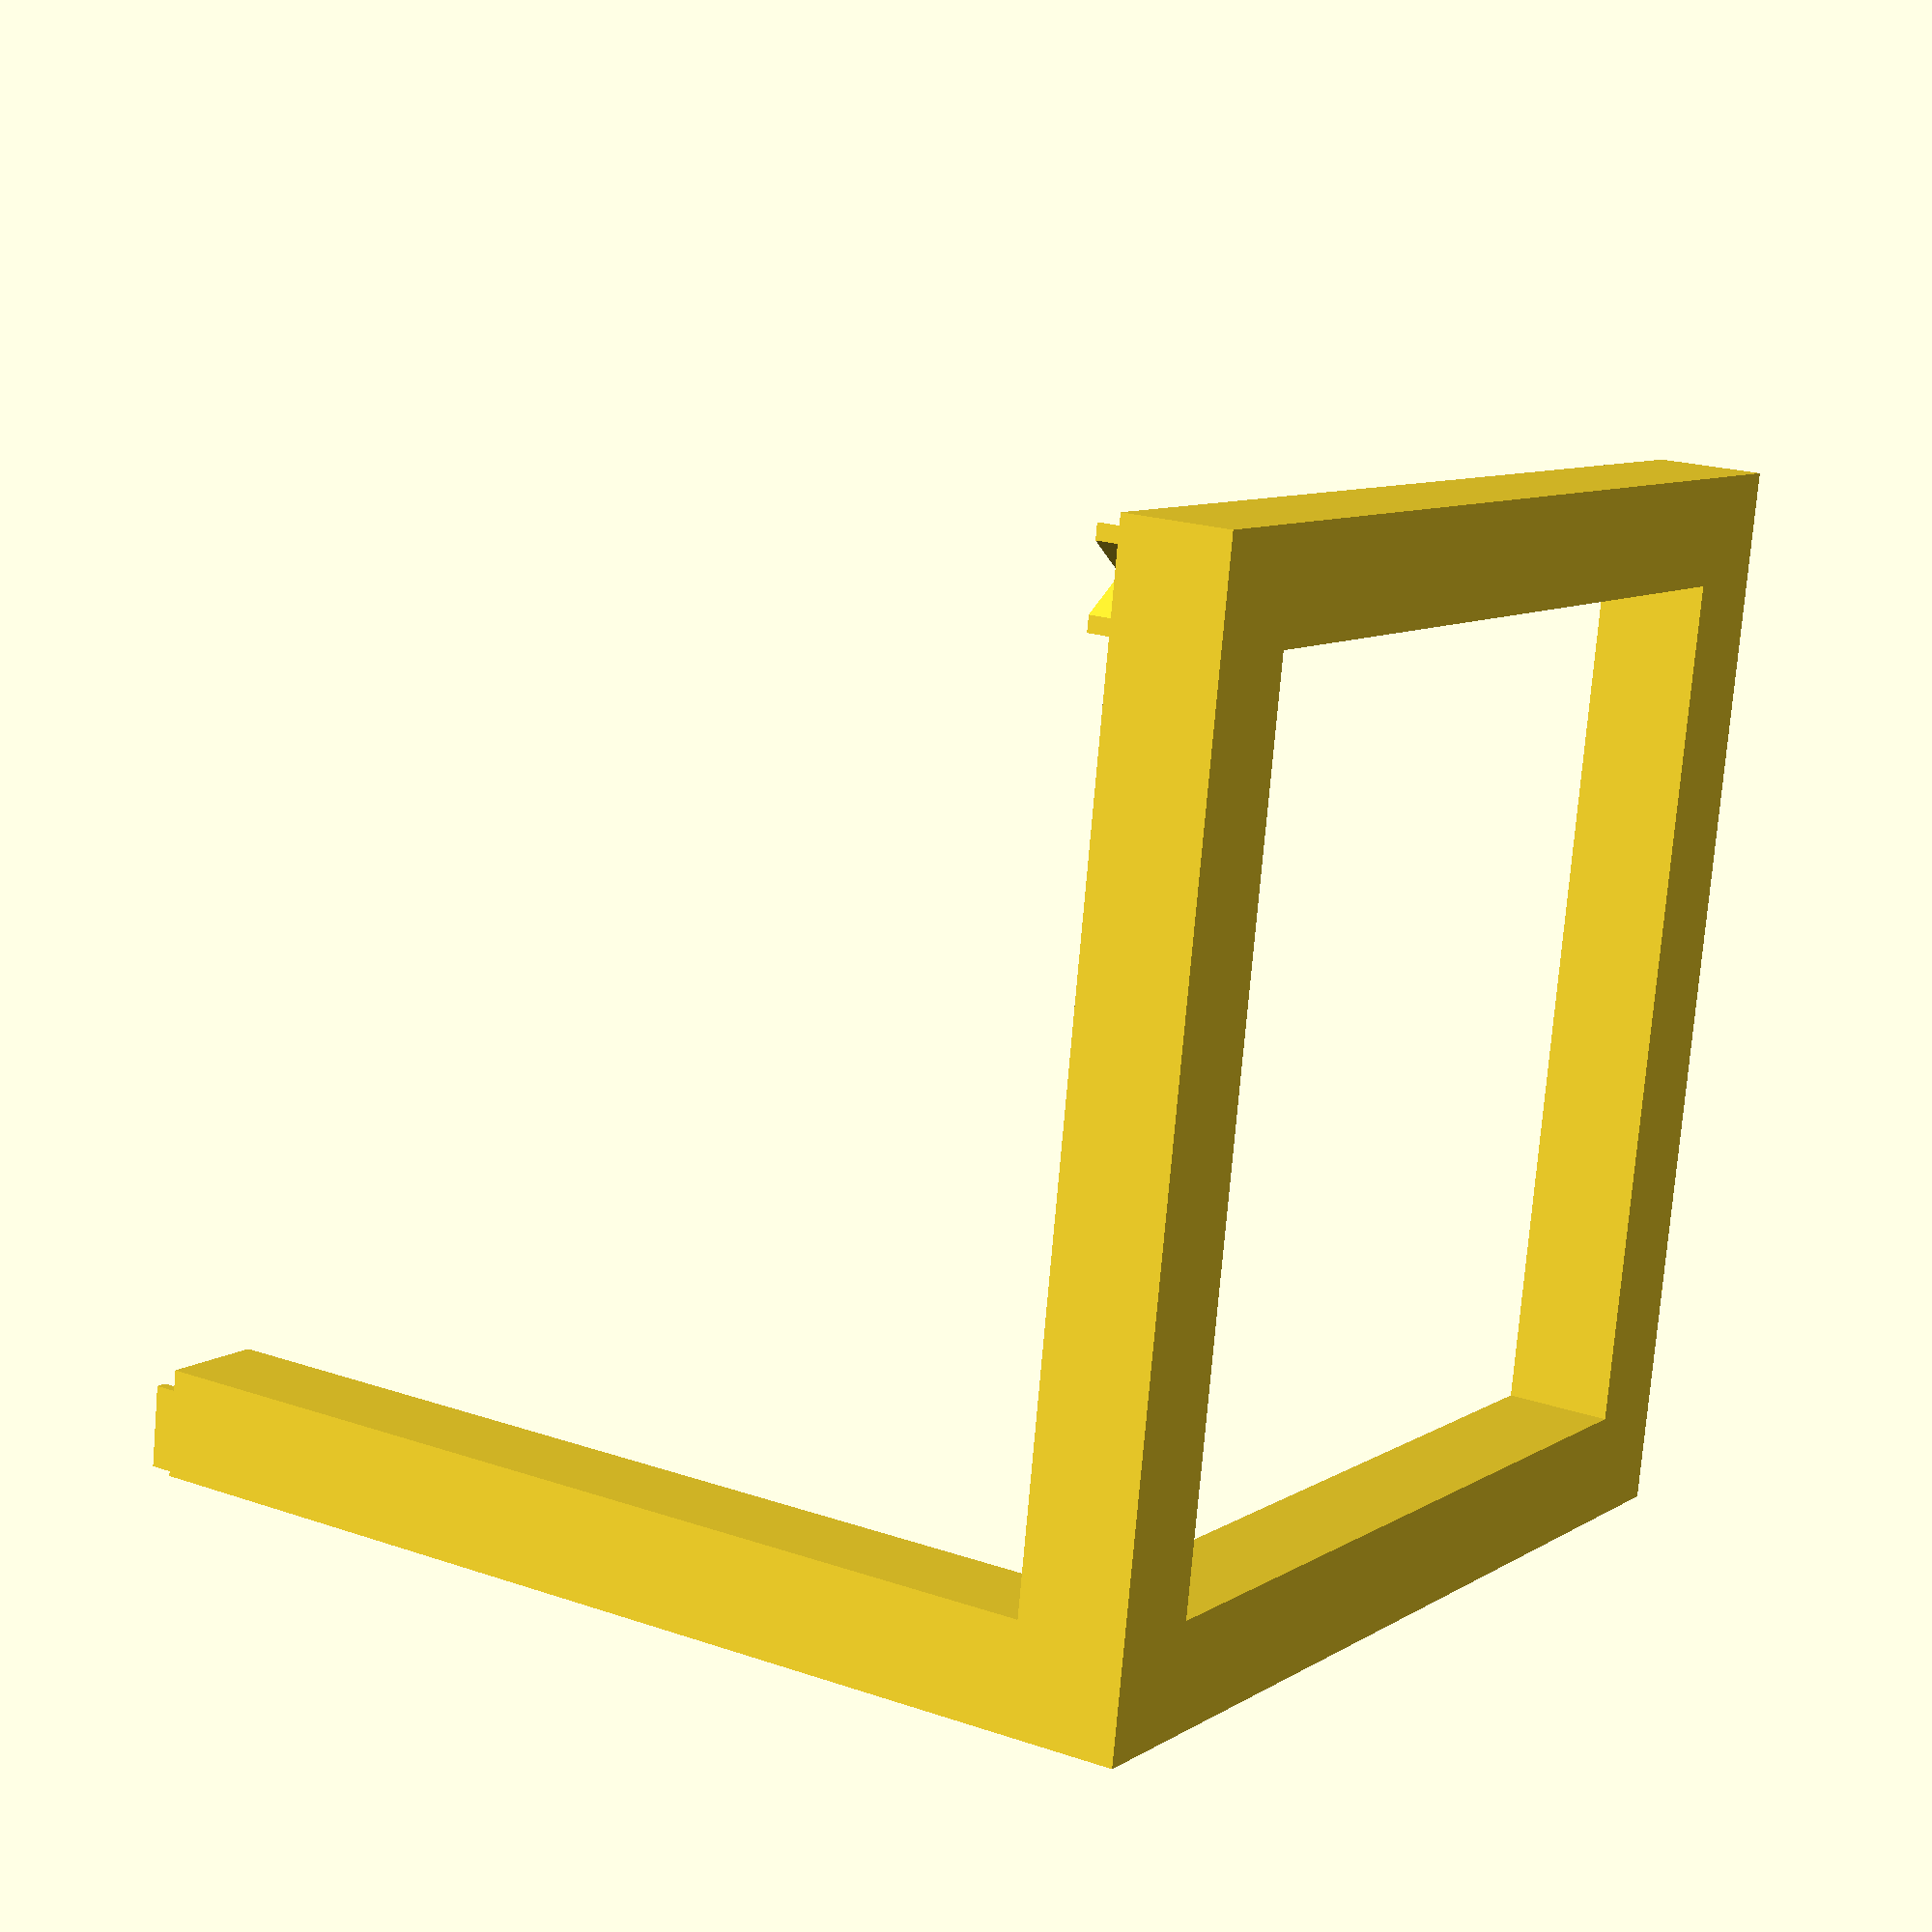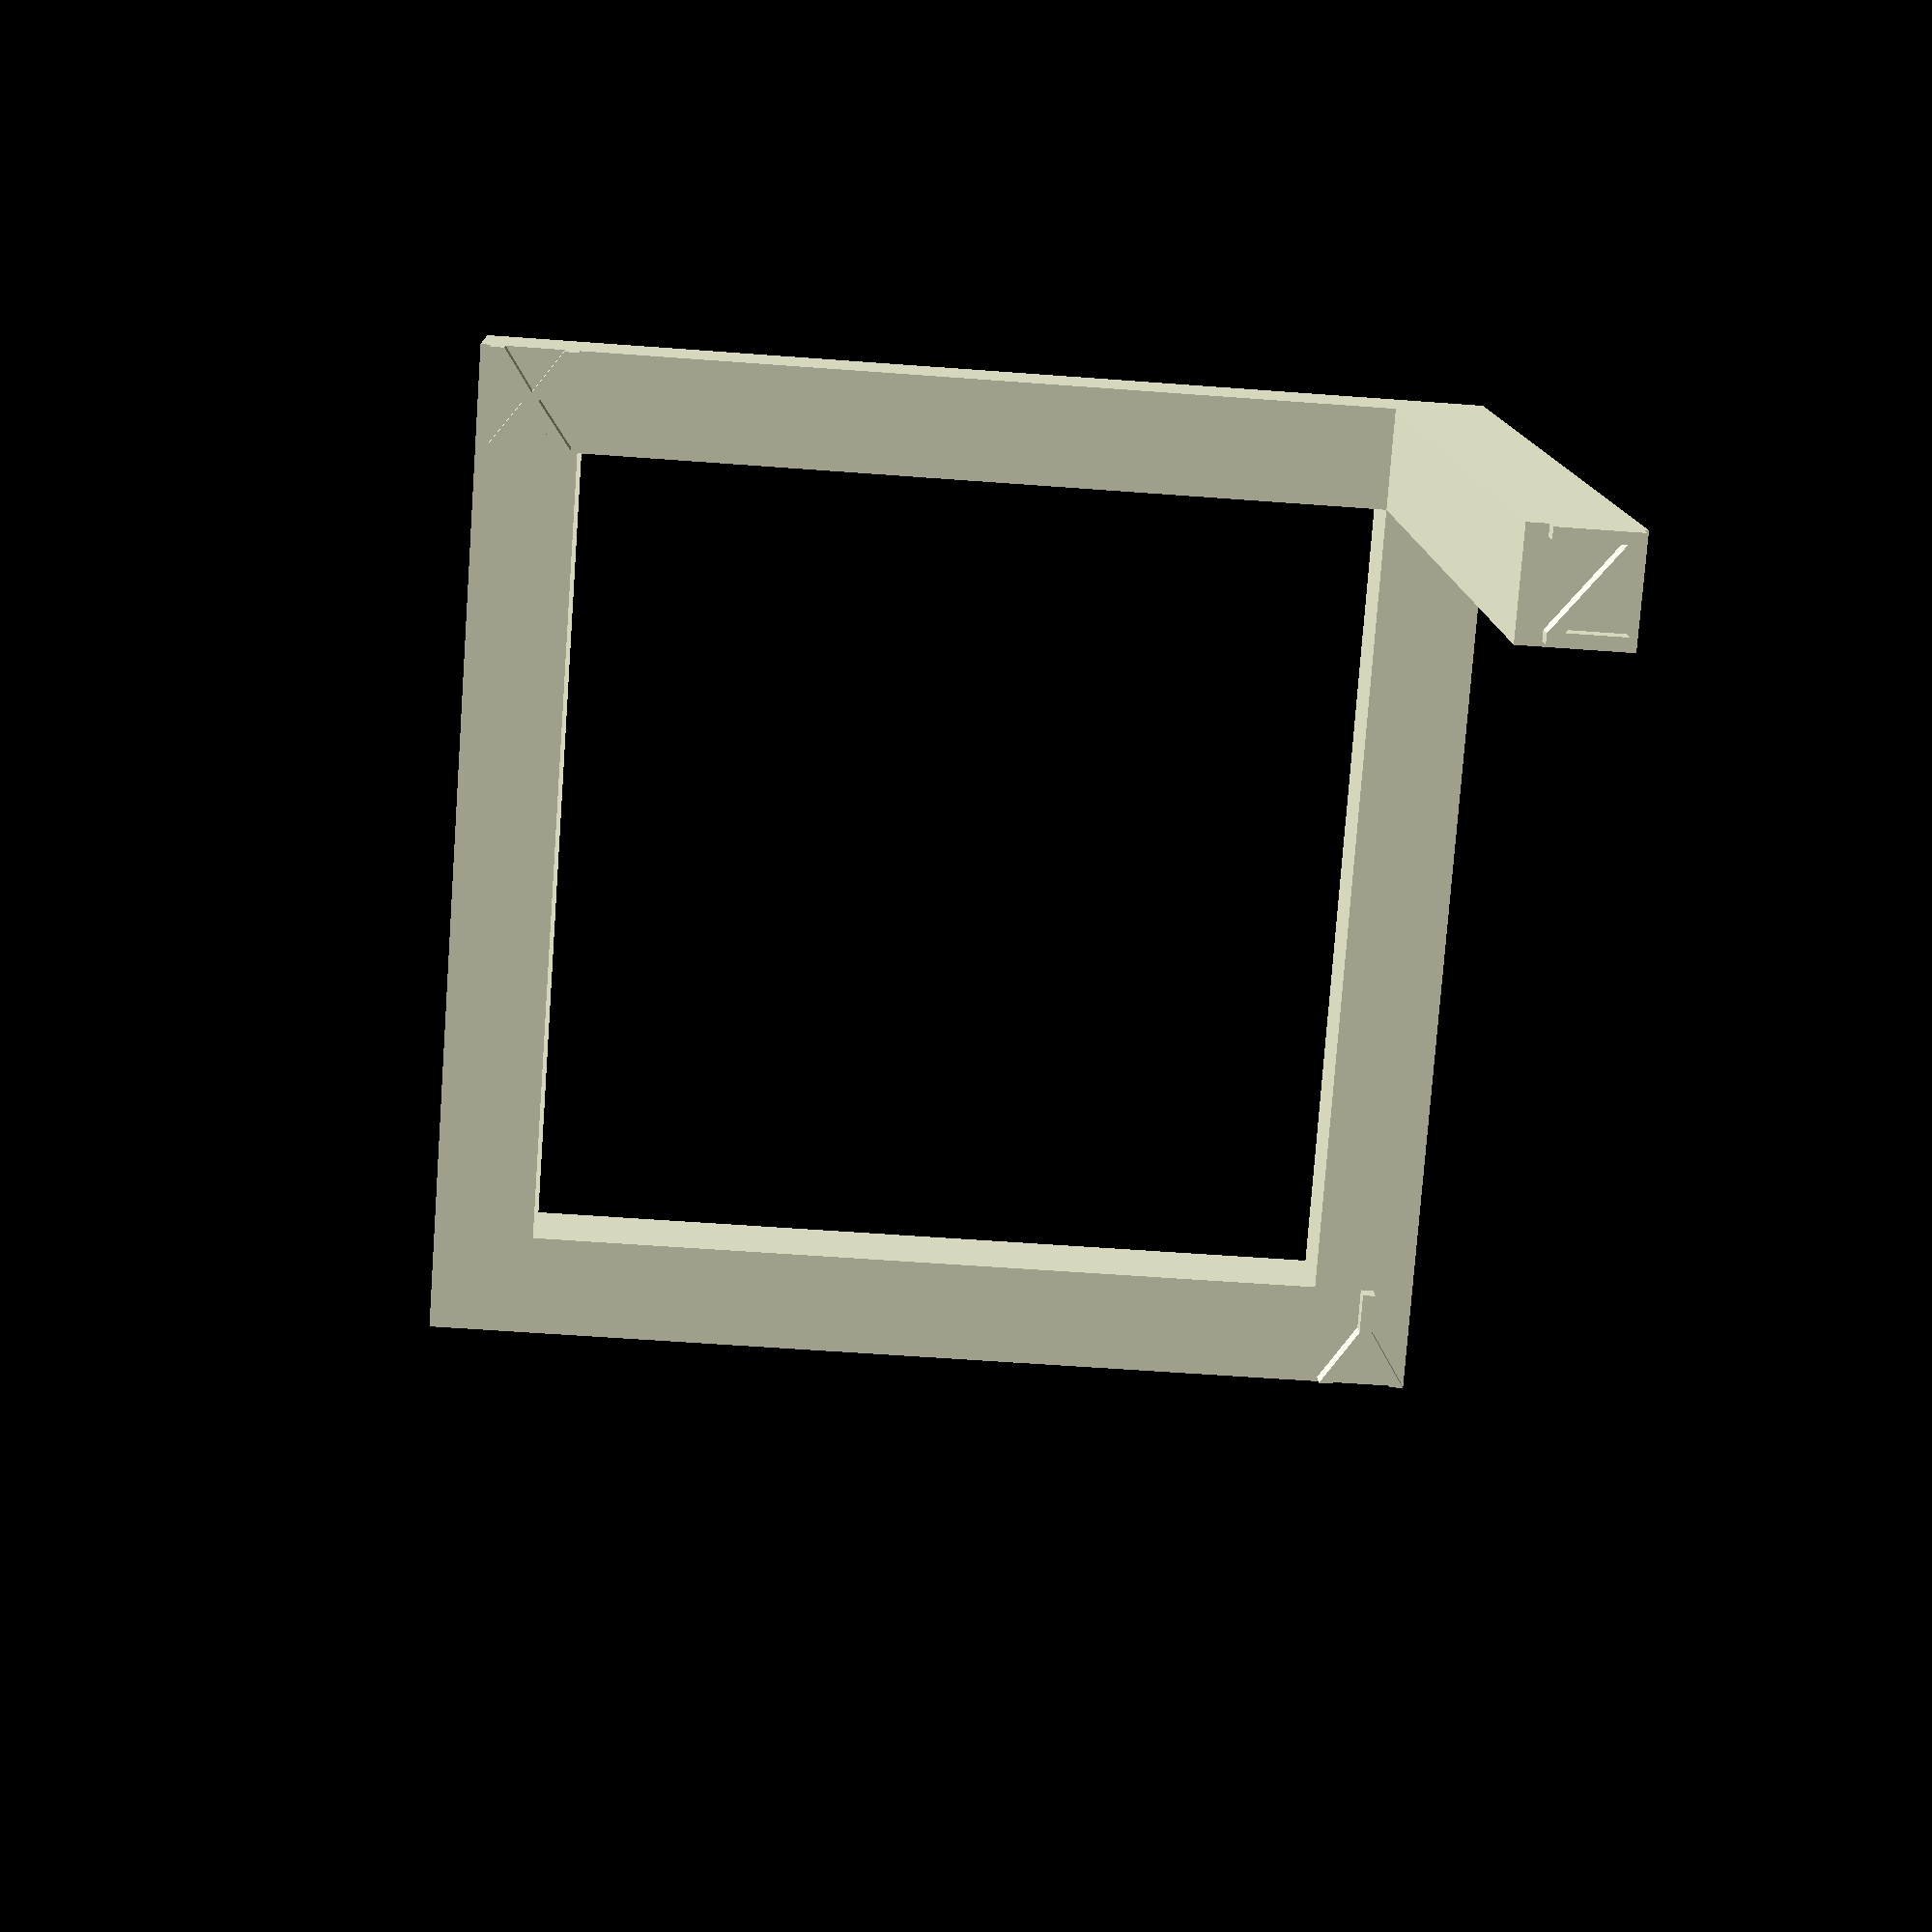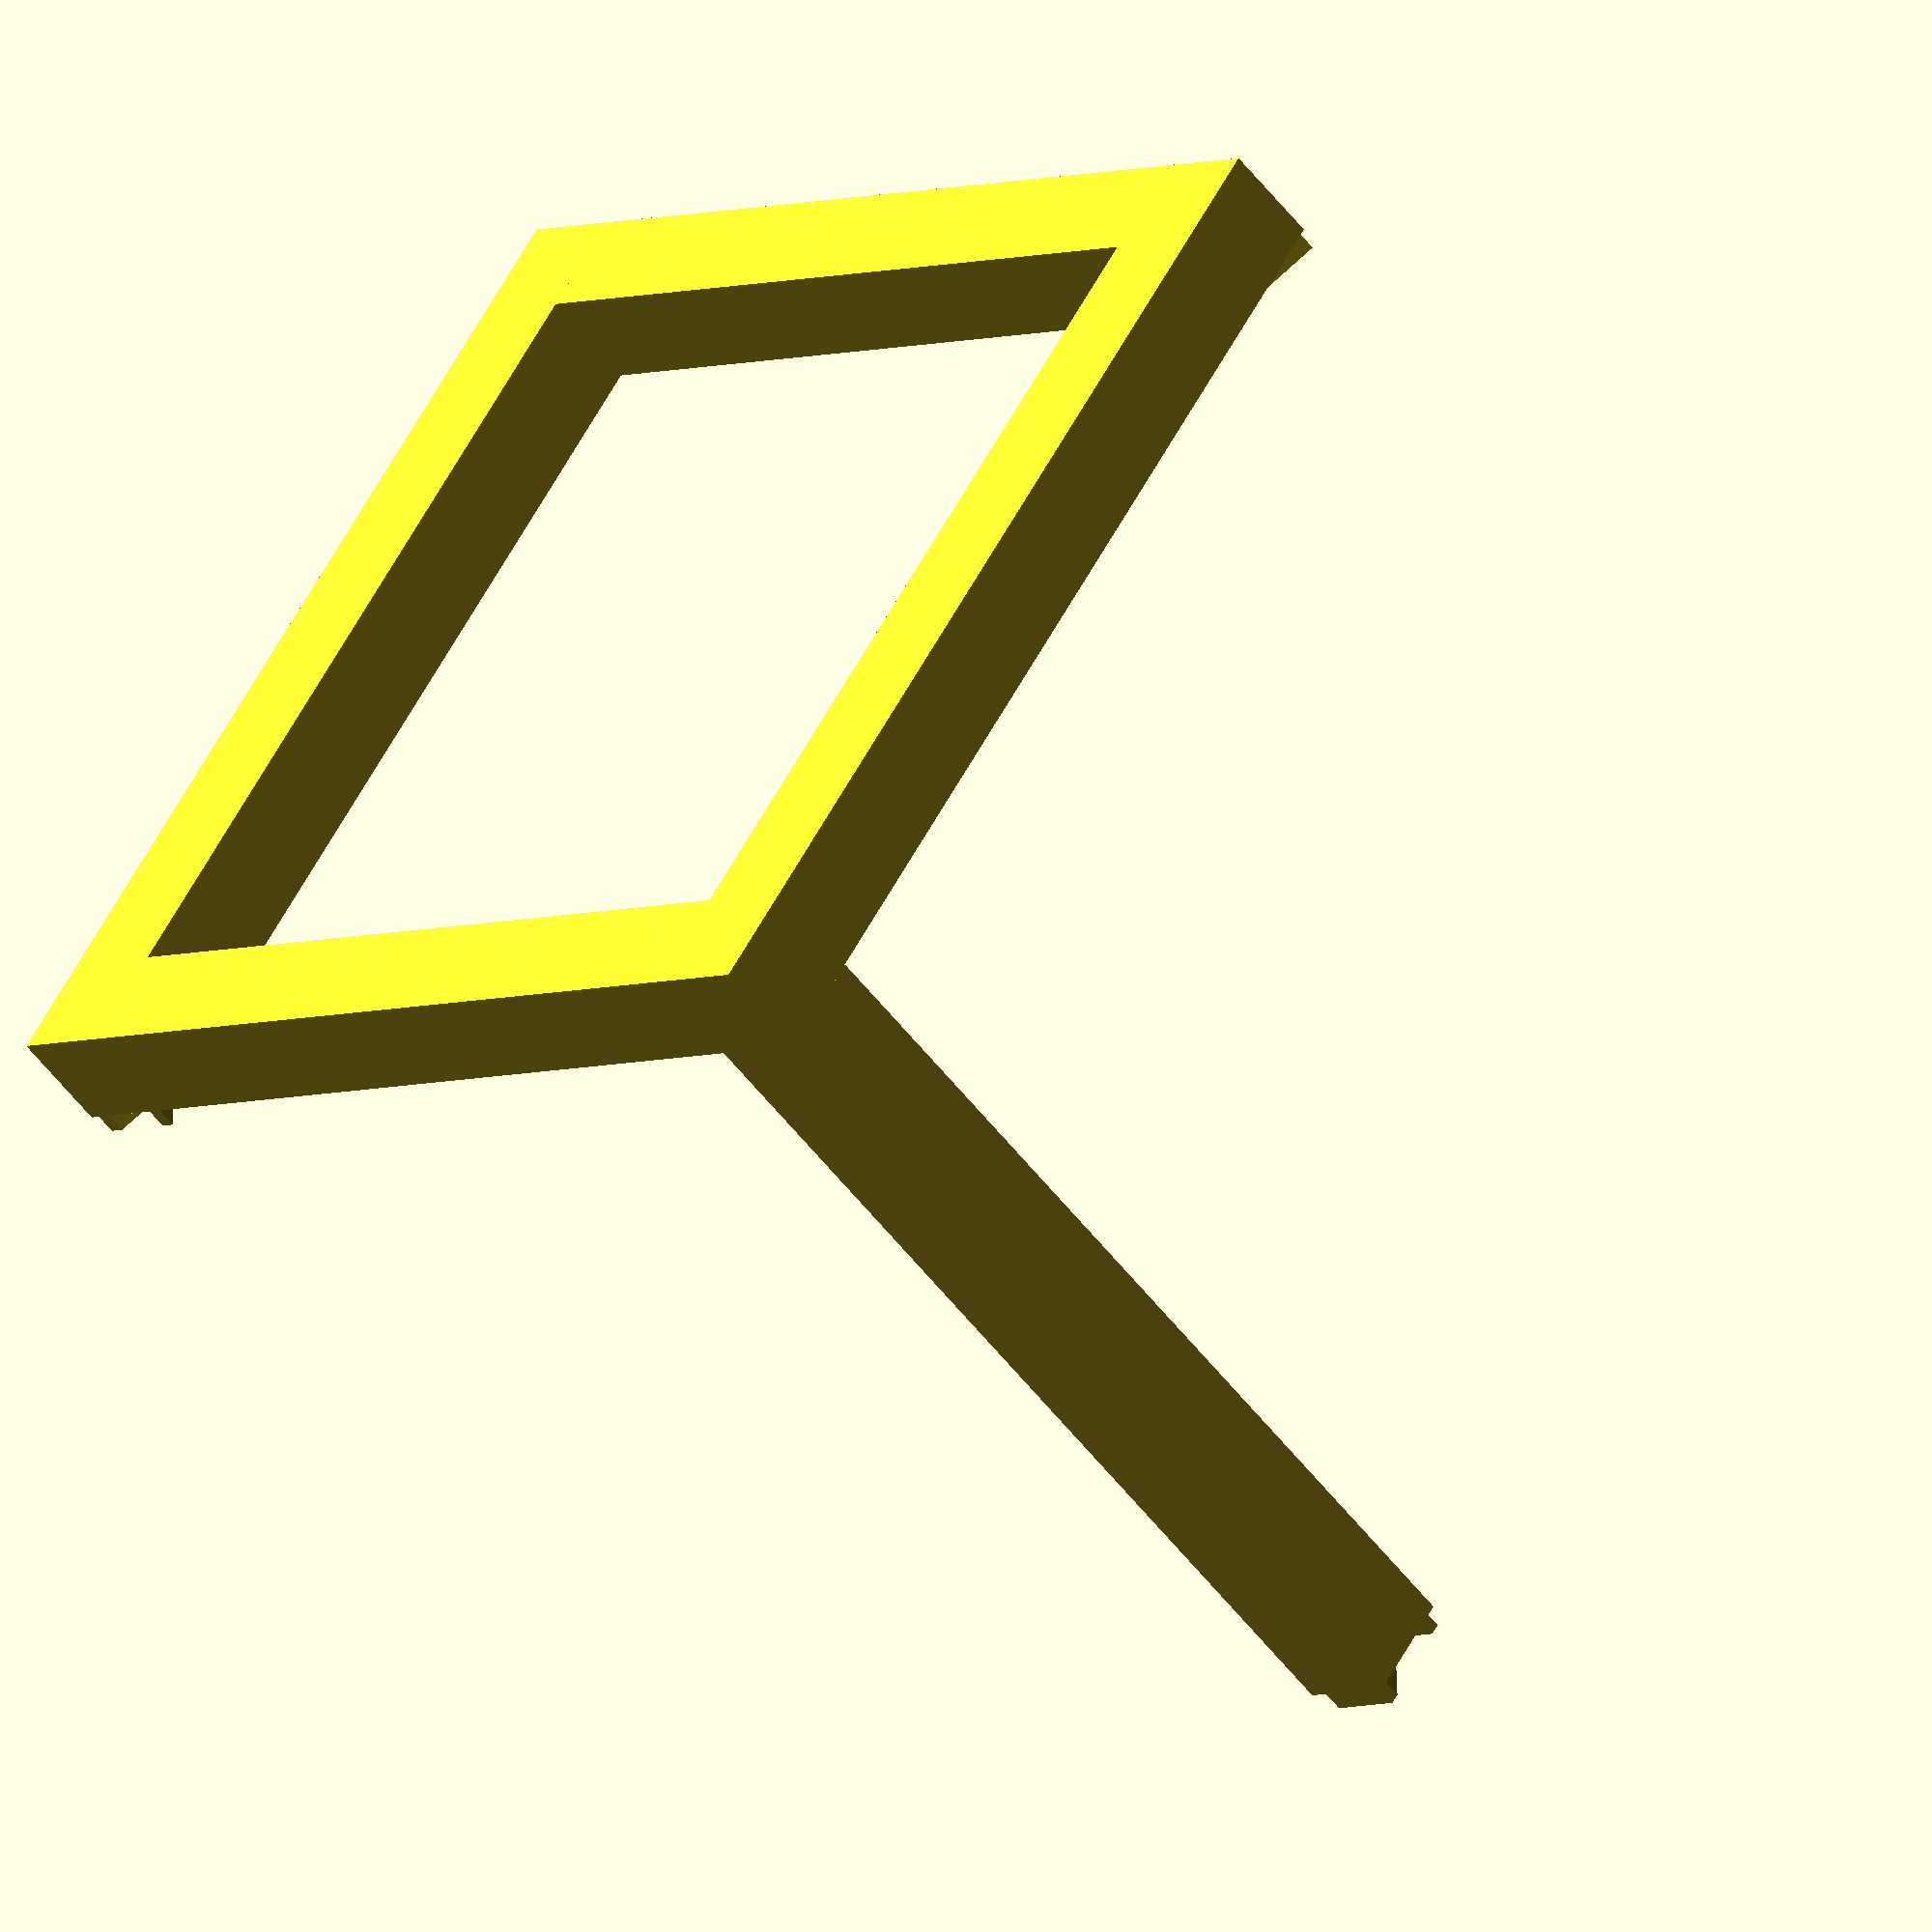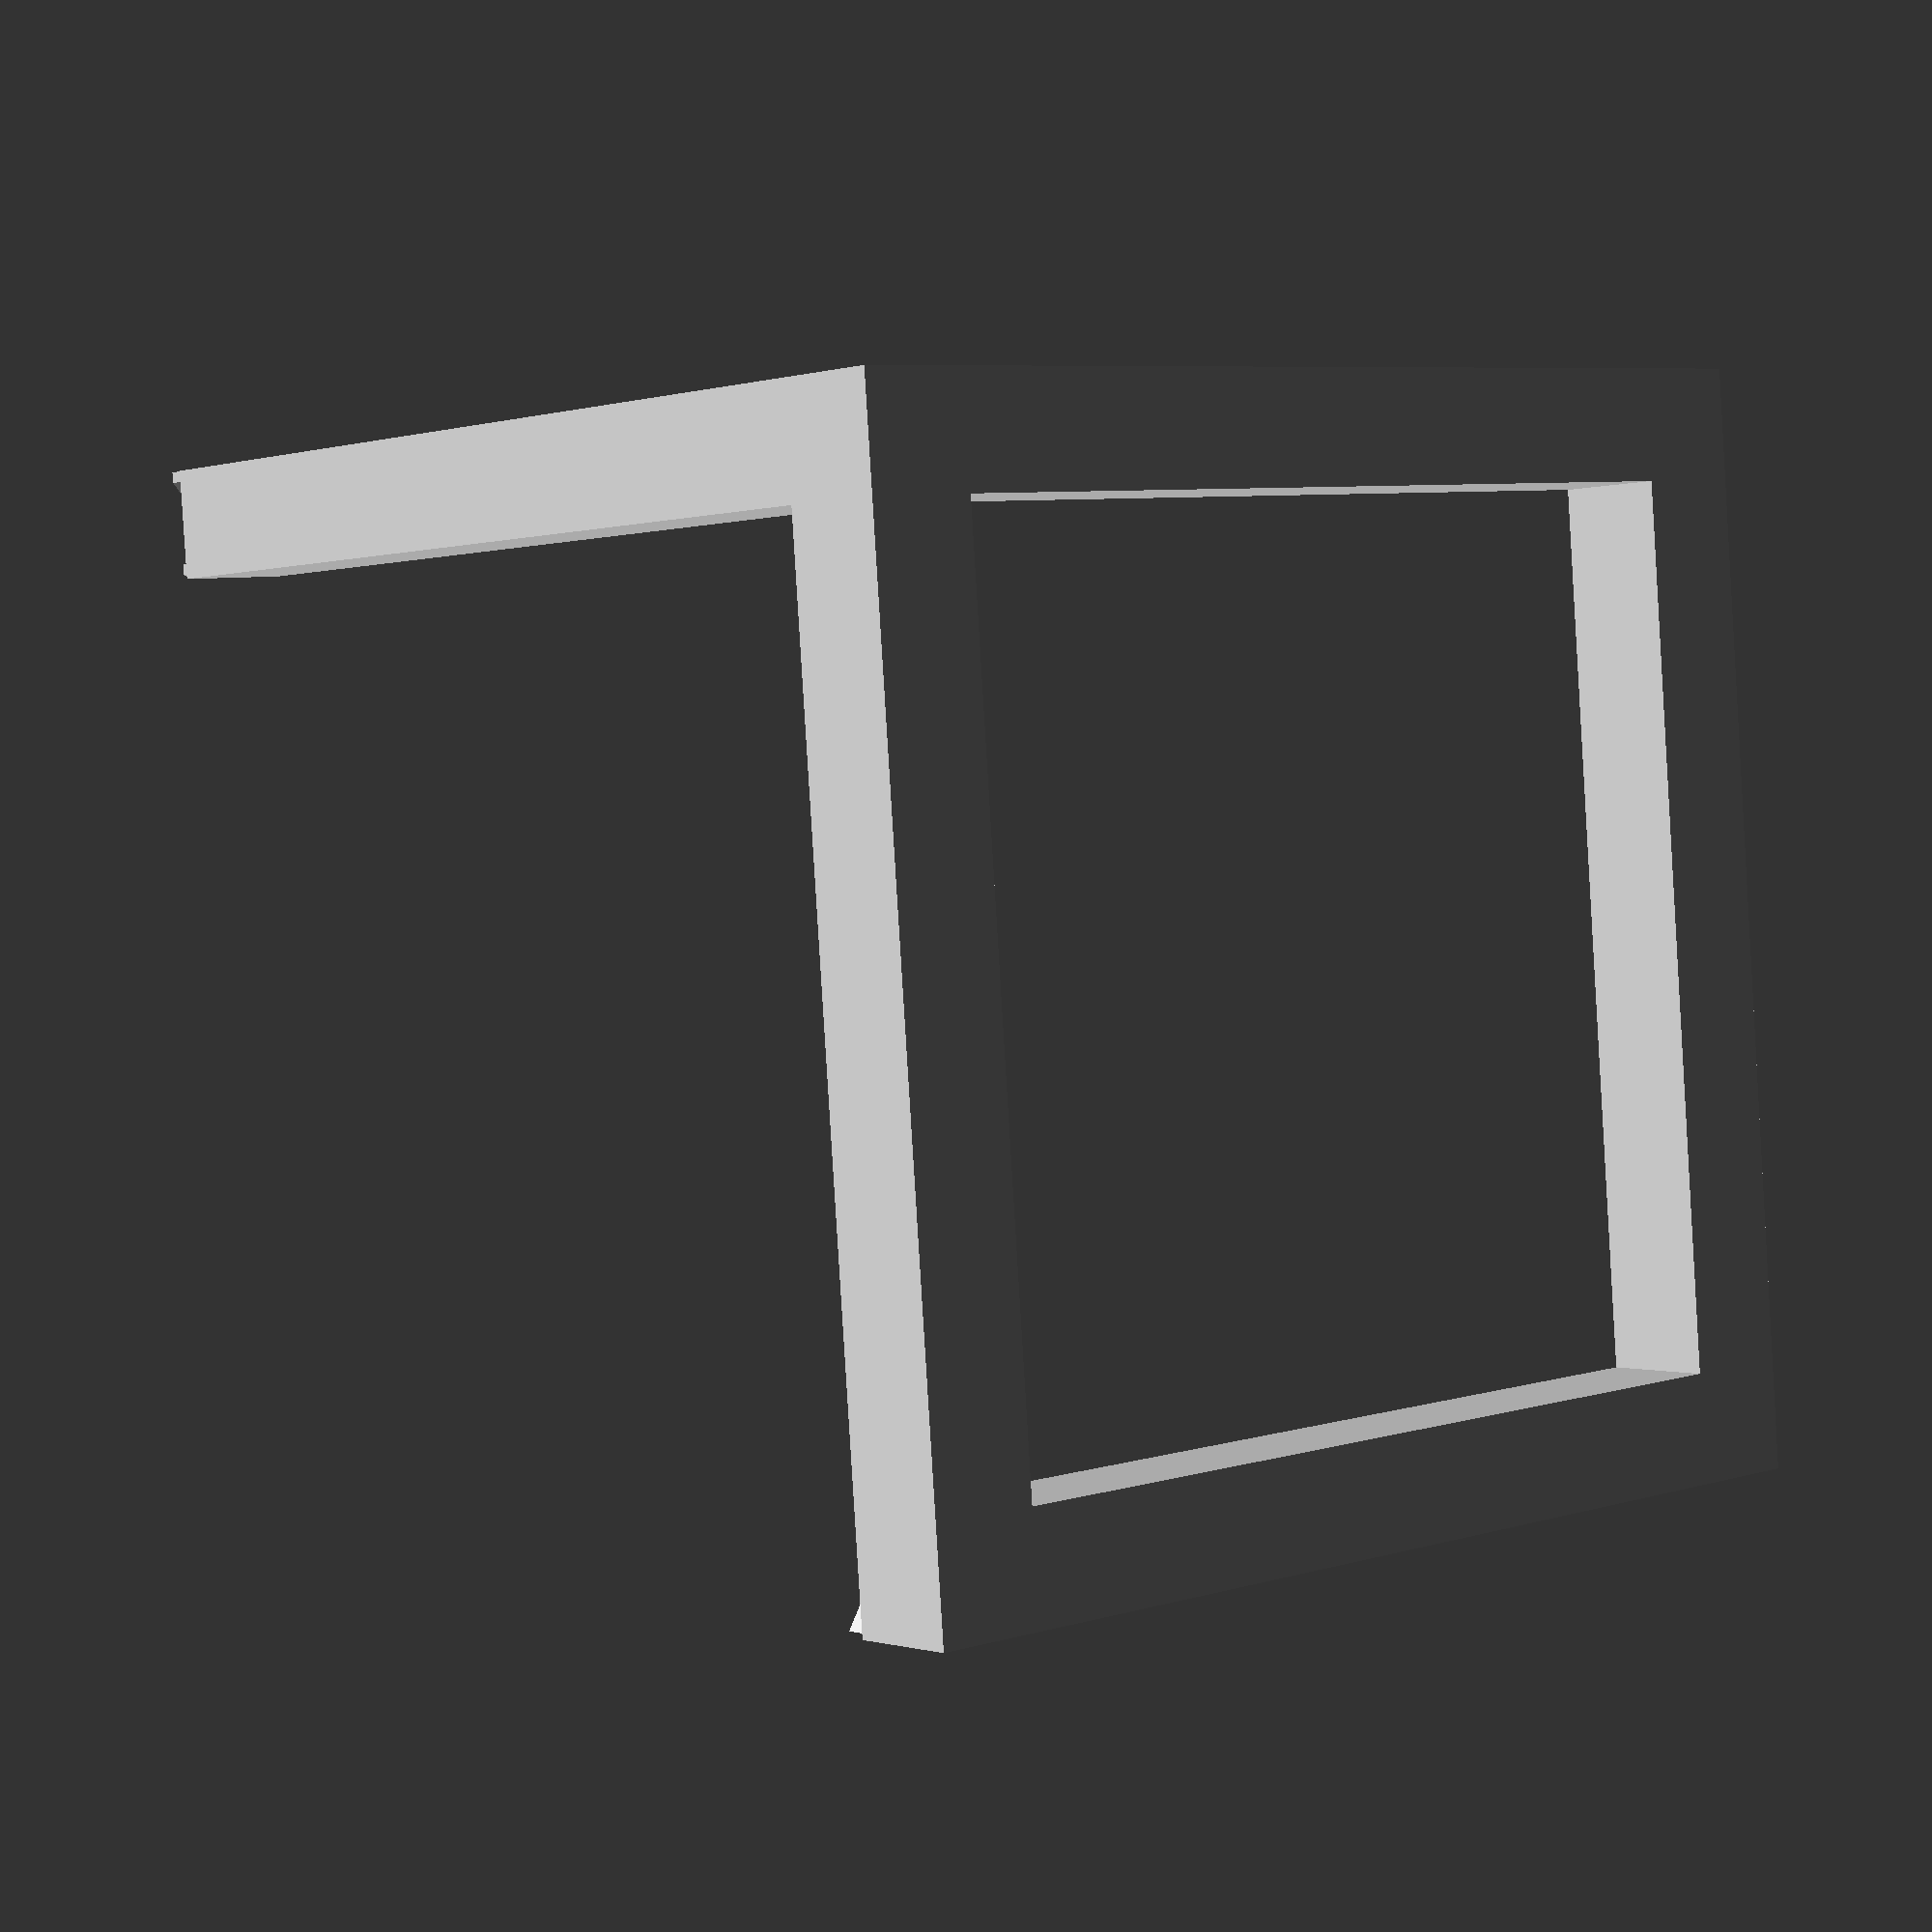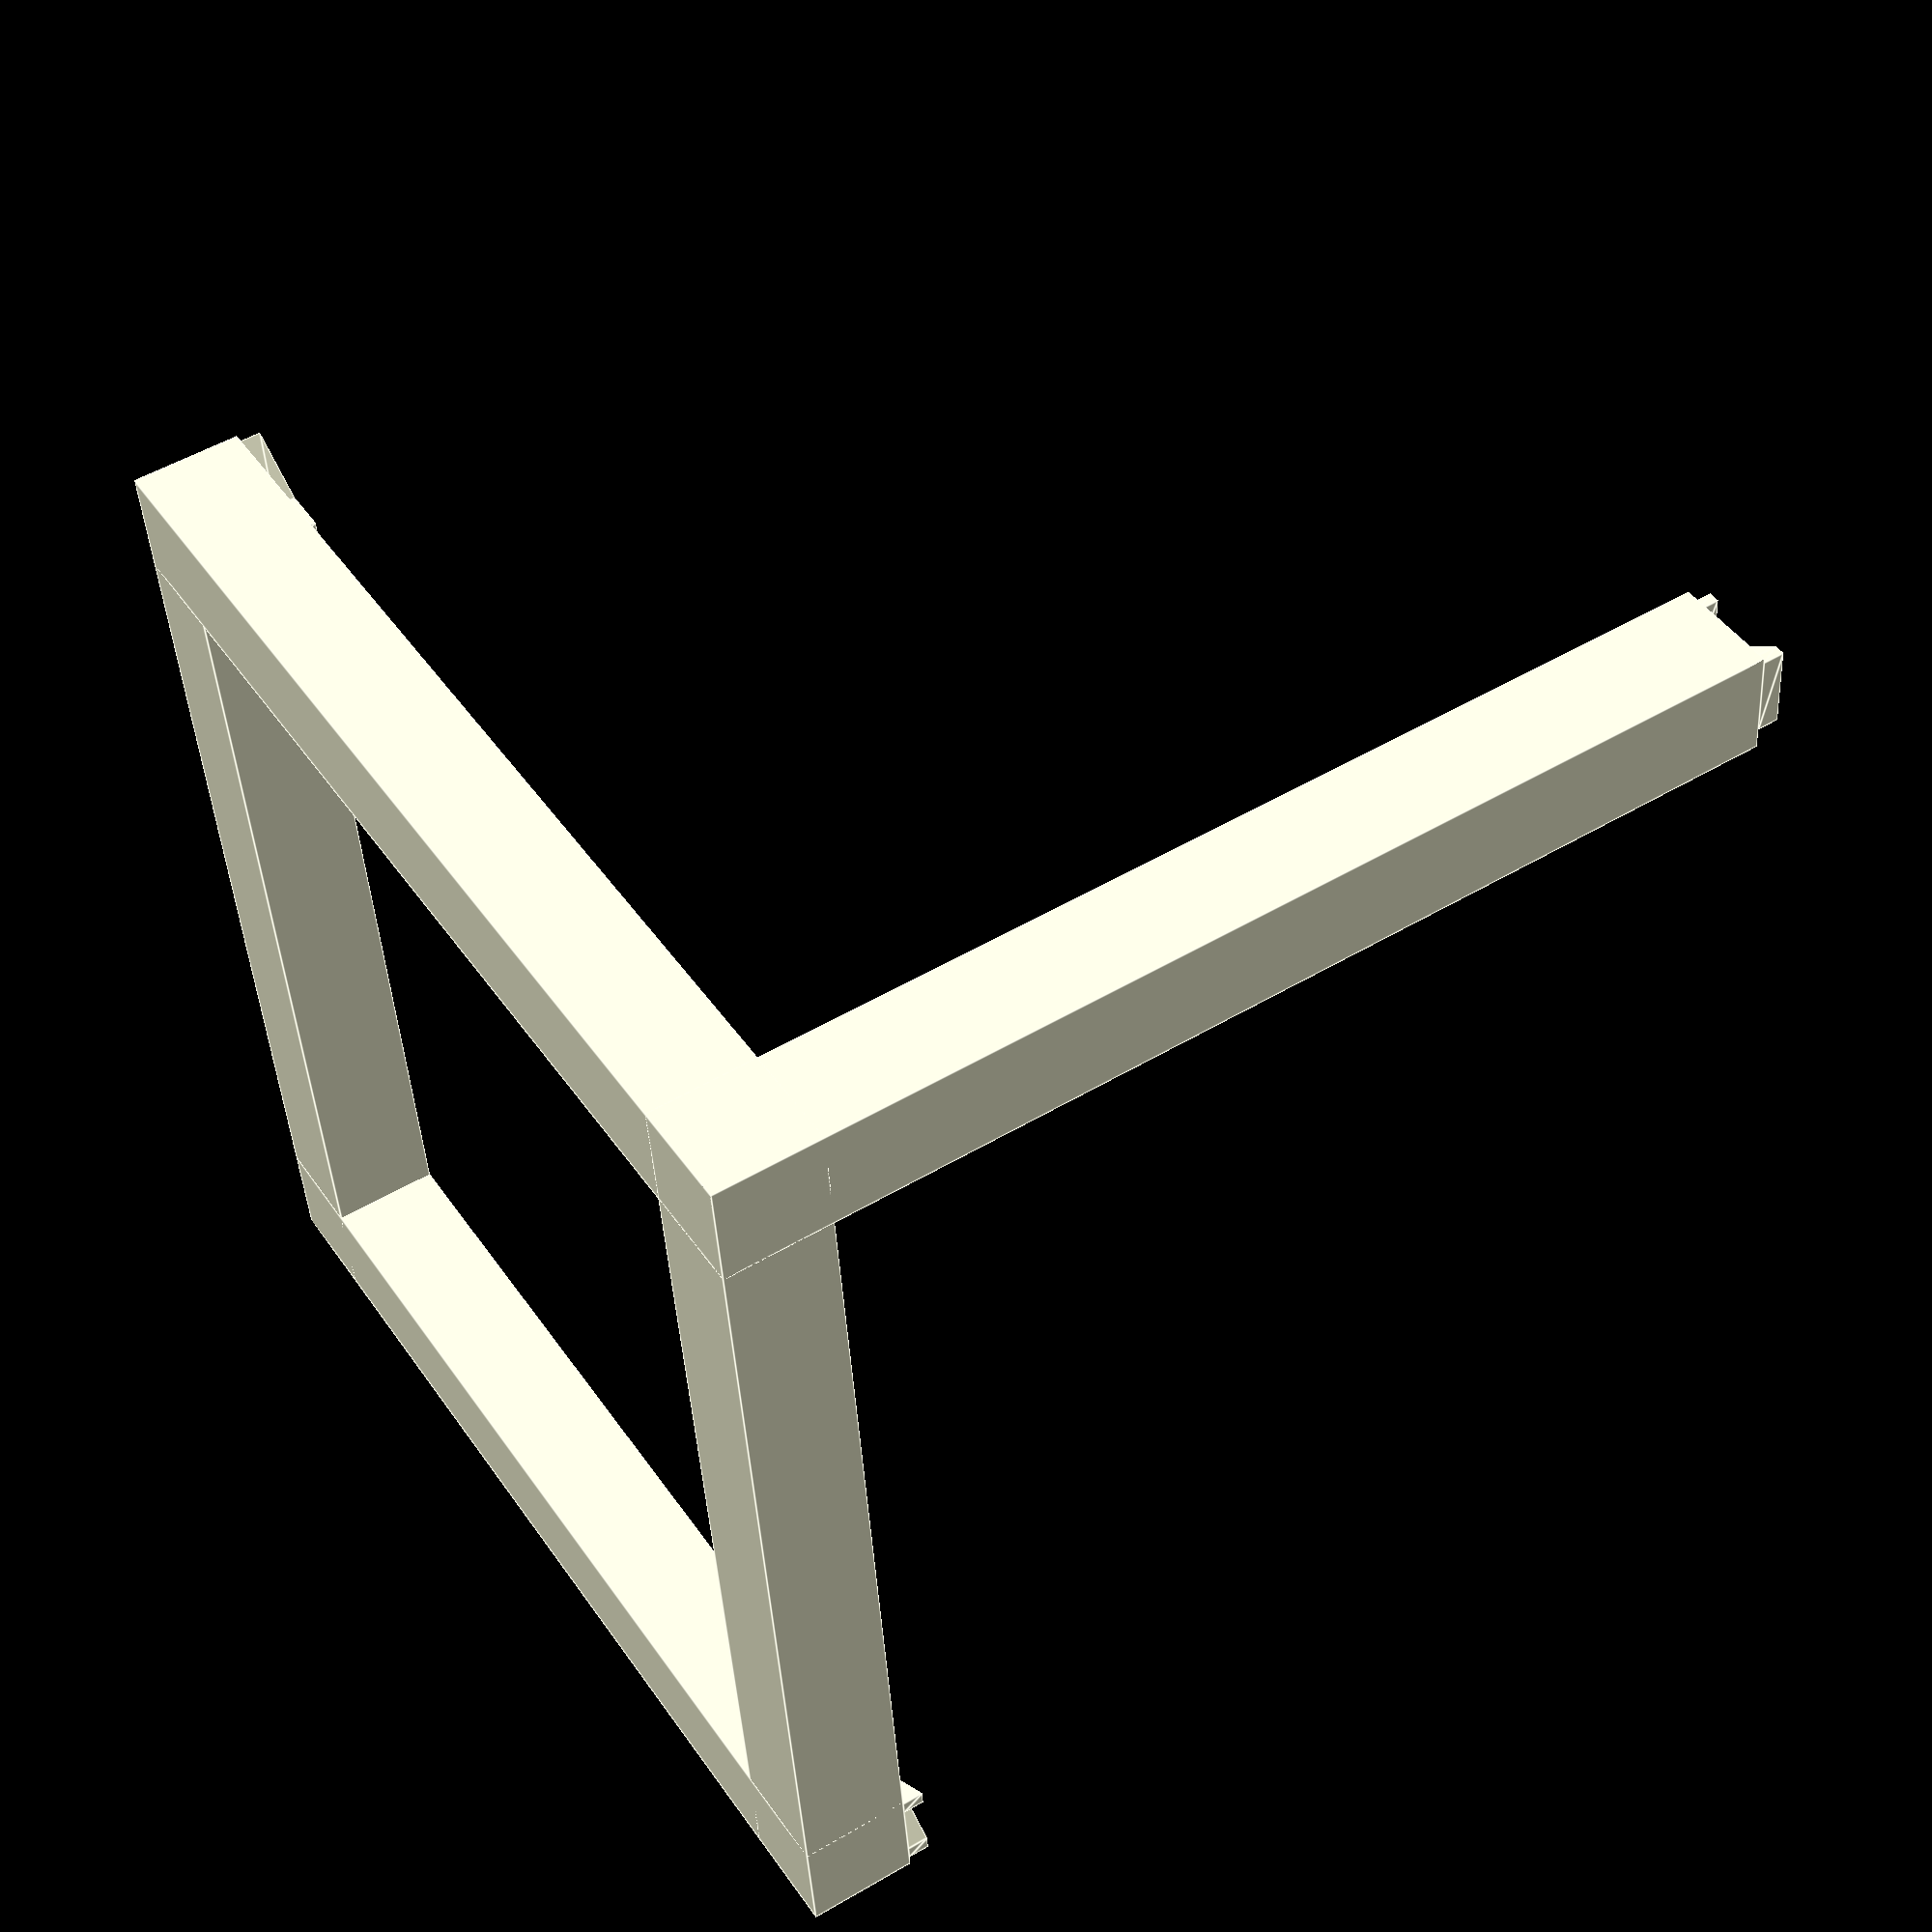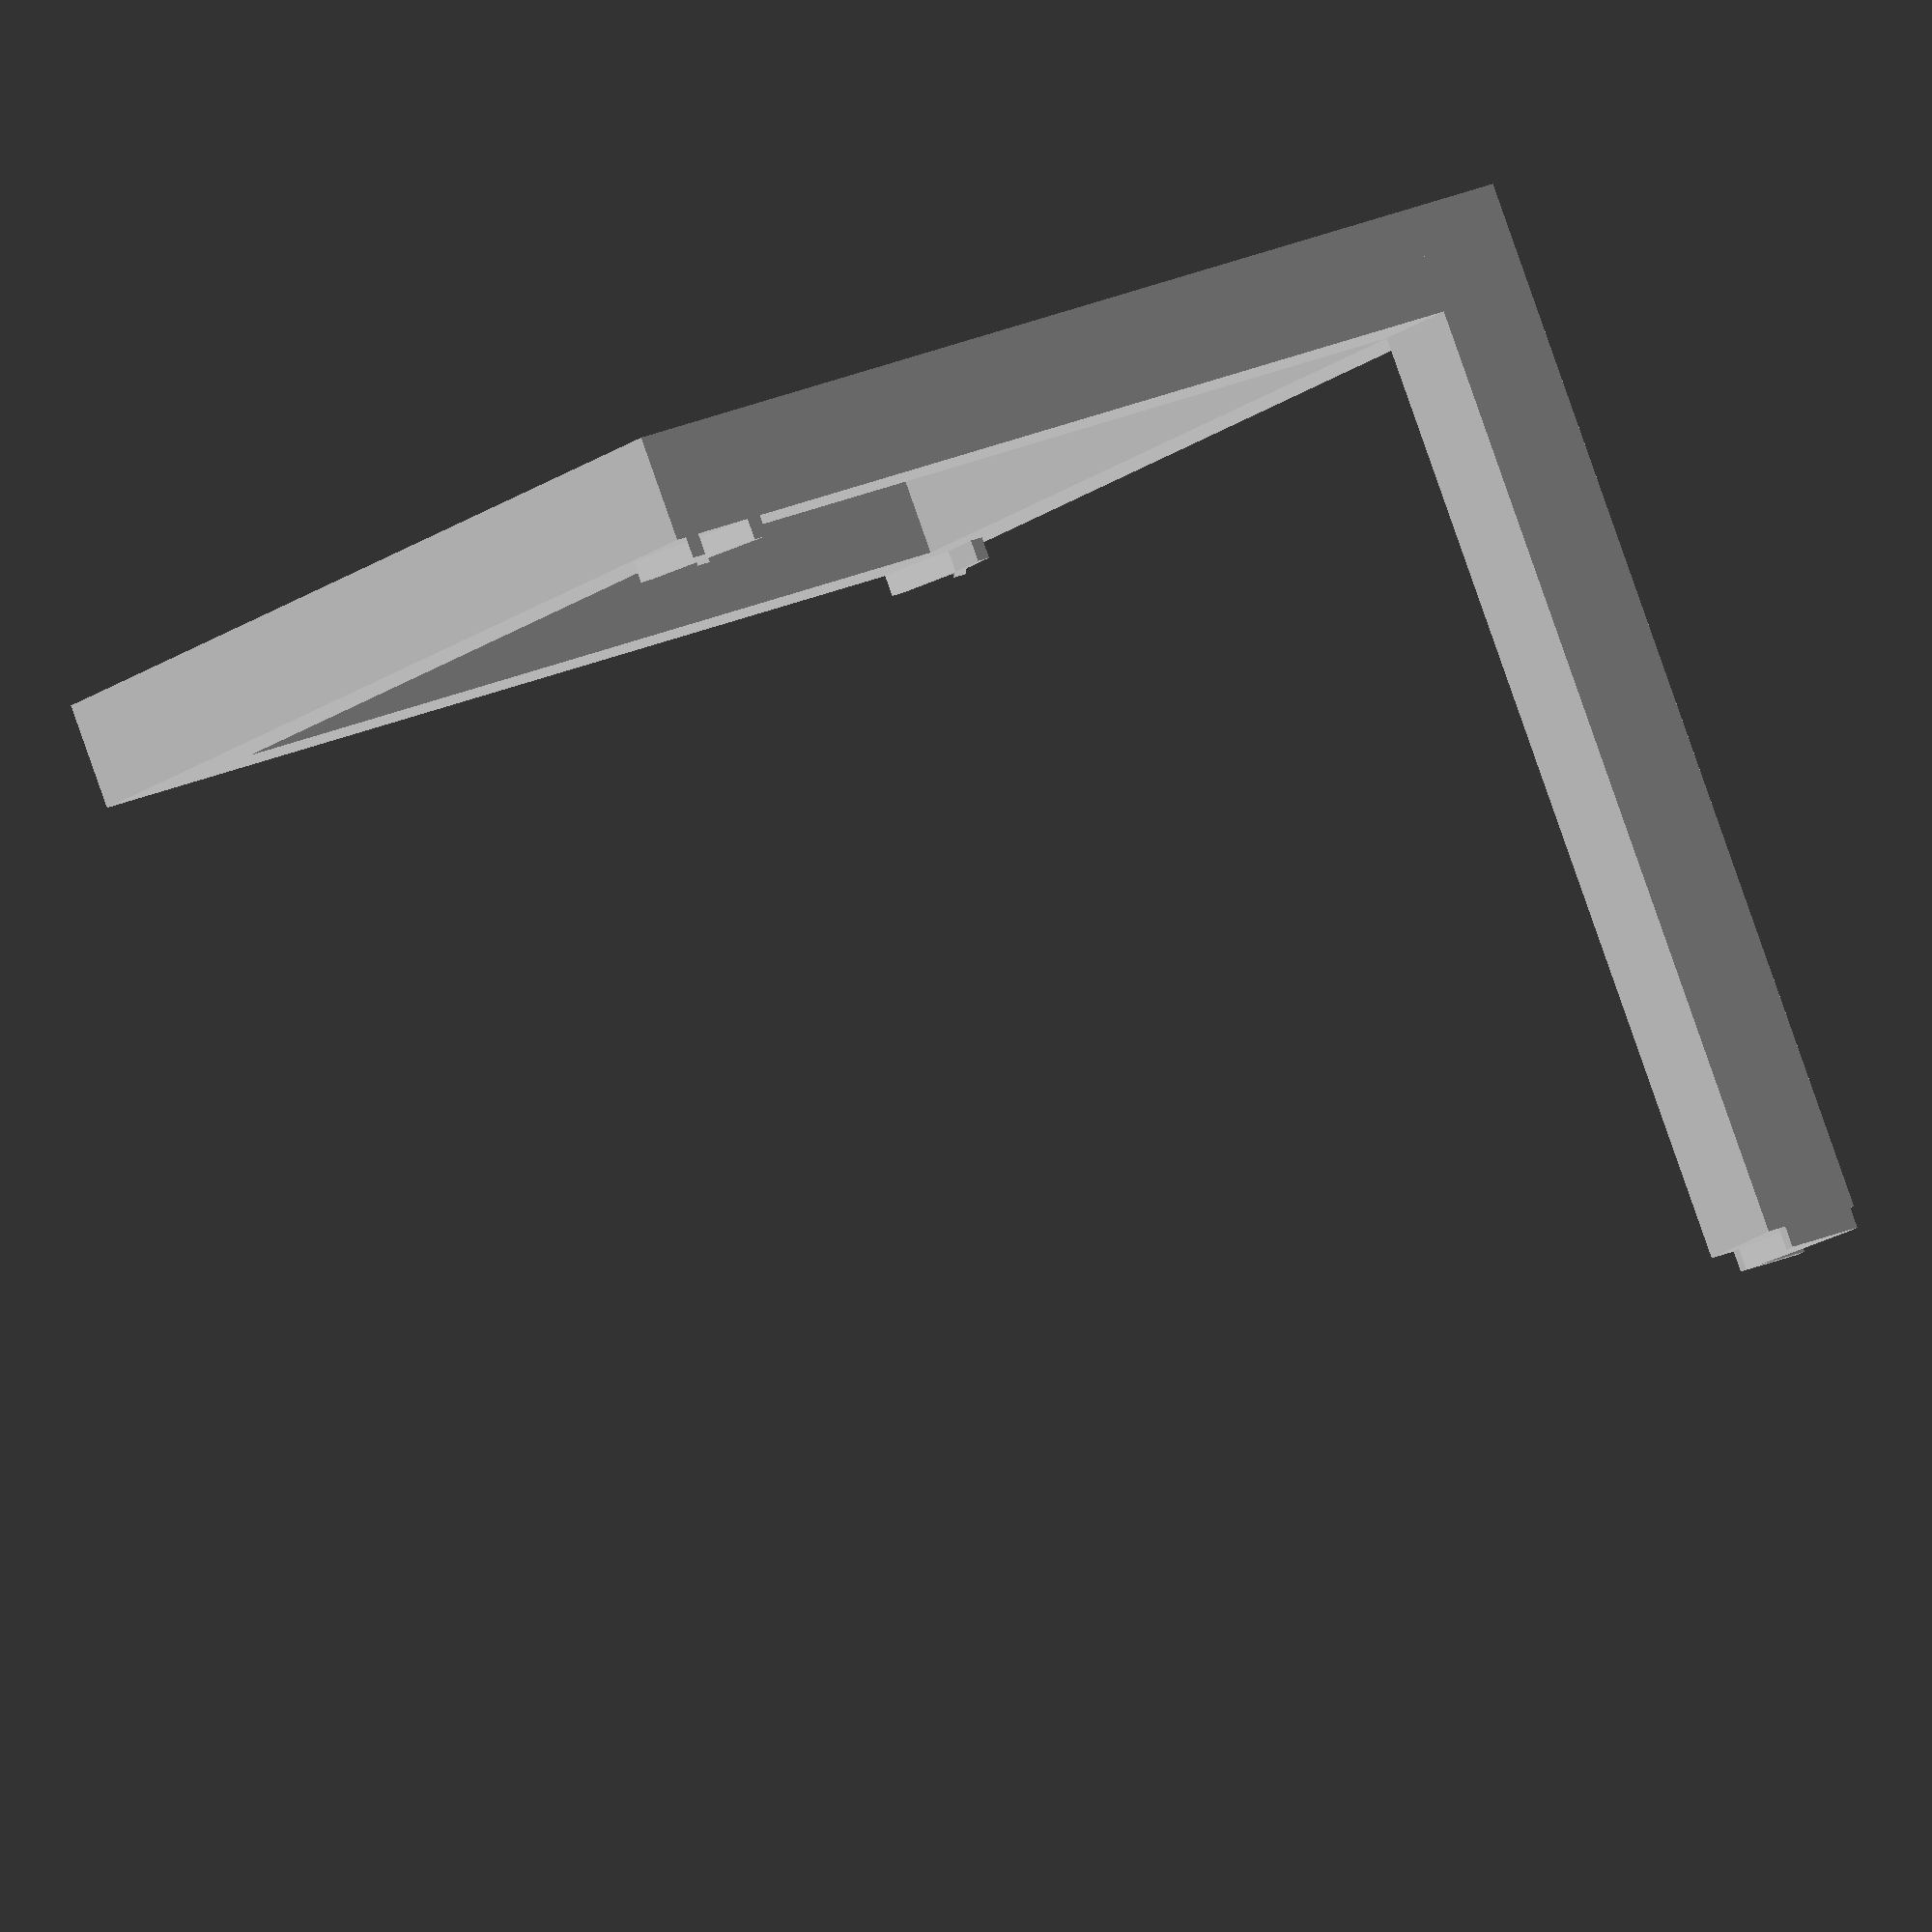
<openscad>
l = 100;

cube([l,10,10]);
cube([10,l,10]);
translate([0,l-10,0]) cube([l,10,10]);
translate([l-10,0,0]) cube([10,l,10]);
cube([10,l,10]);
cube([10,10,l]);
translate([0,l-10,10]) linear_extrude(height=2) text("Y");
translate([l-10,0,10]) linear_extrude(height=2) text("X");
translate([0,0,l]) linear_extrude(height=2) text("Z");

</openscad>
<views>
elev=340.5 azim=260.9 roll=122.9 proj=p view=wireframe
elev=347.7 azim=184.2 roll=358.3 proj=p view=wireframe
elev=235.3 azim=144.0 roll=323.0 proj=o view=solid
elev=0.3 azim=184.6 roll=139.5 proj=p view=wireframe
elev=308.1 azim=96.0 roll=237.5 proj=p view=edges
elev=94.3 azim=33.8 roll=199.4 proj=o view=wireframe
</views>
